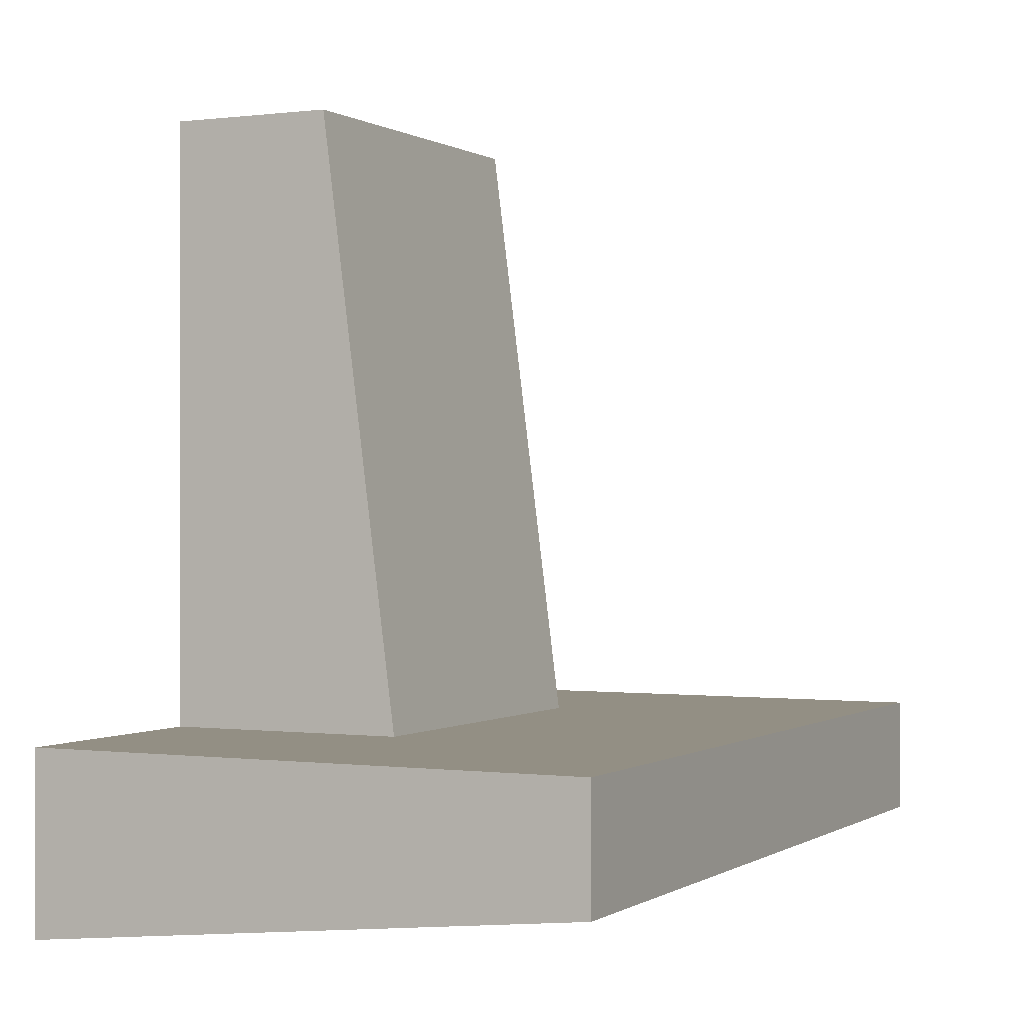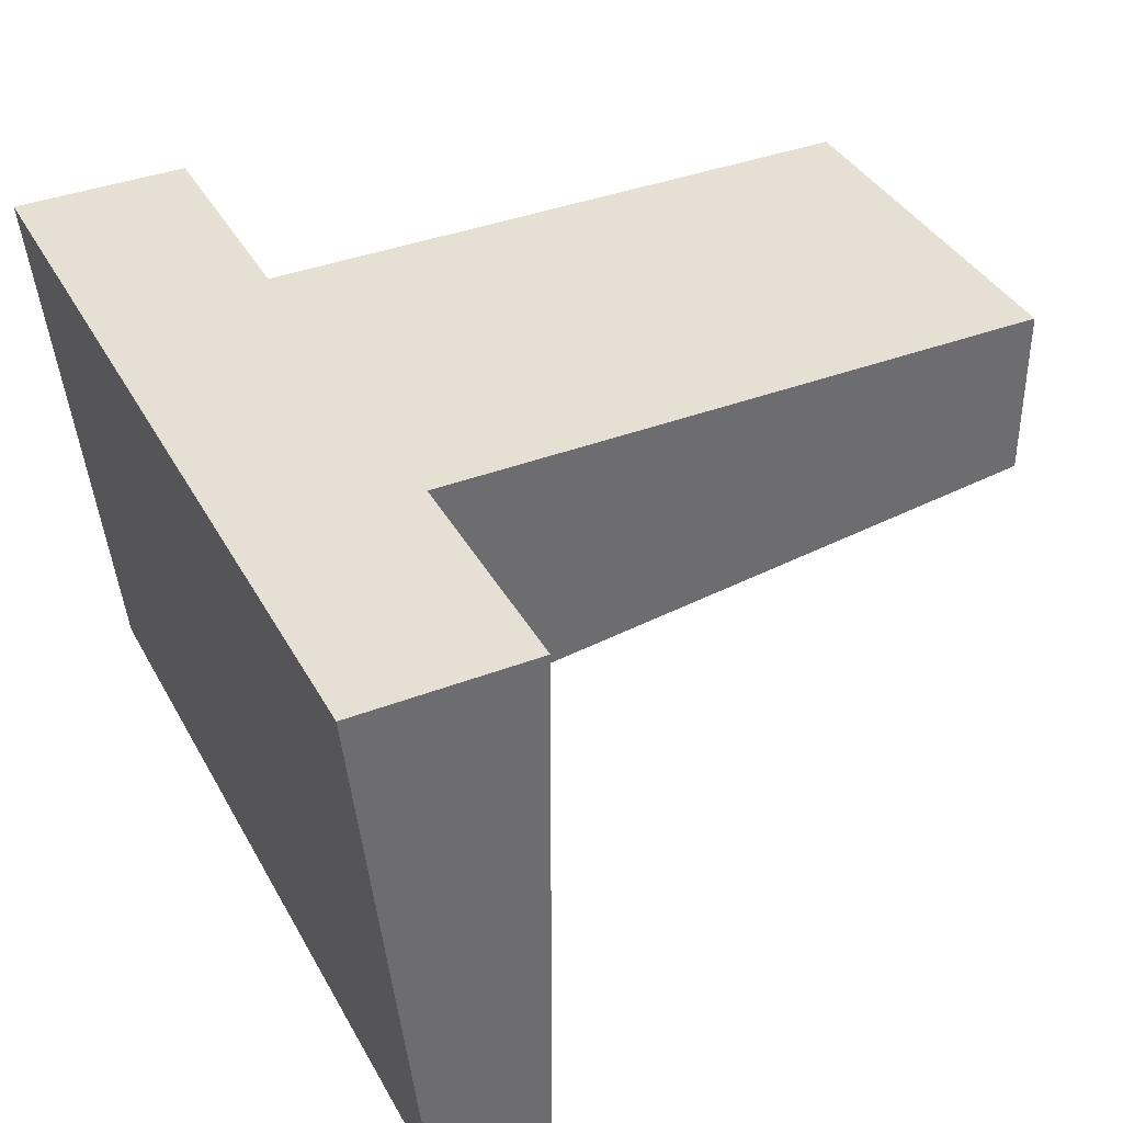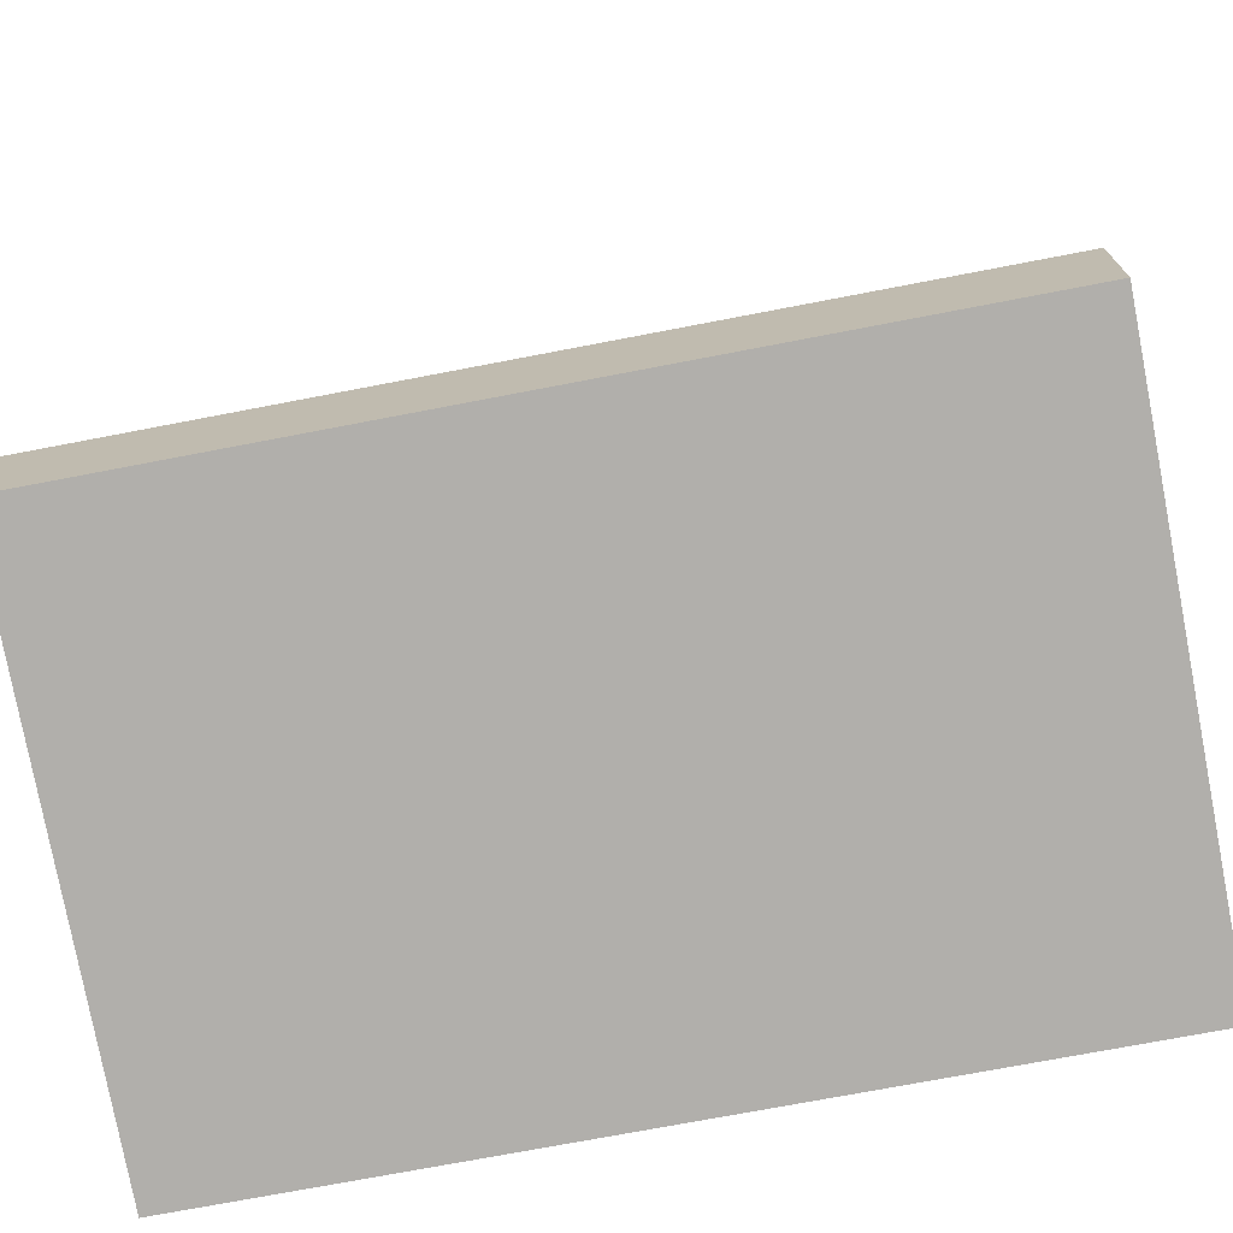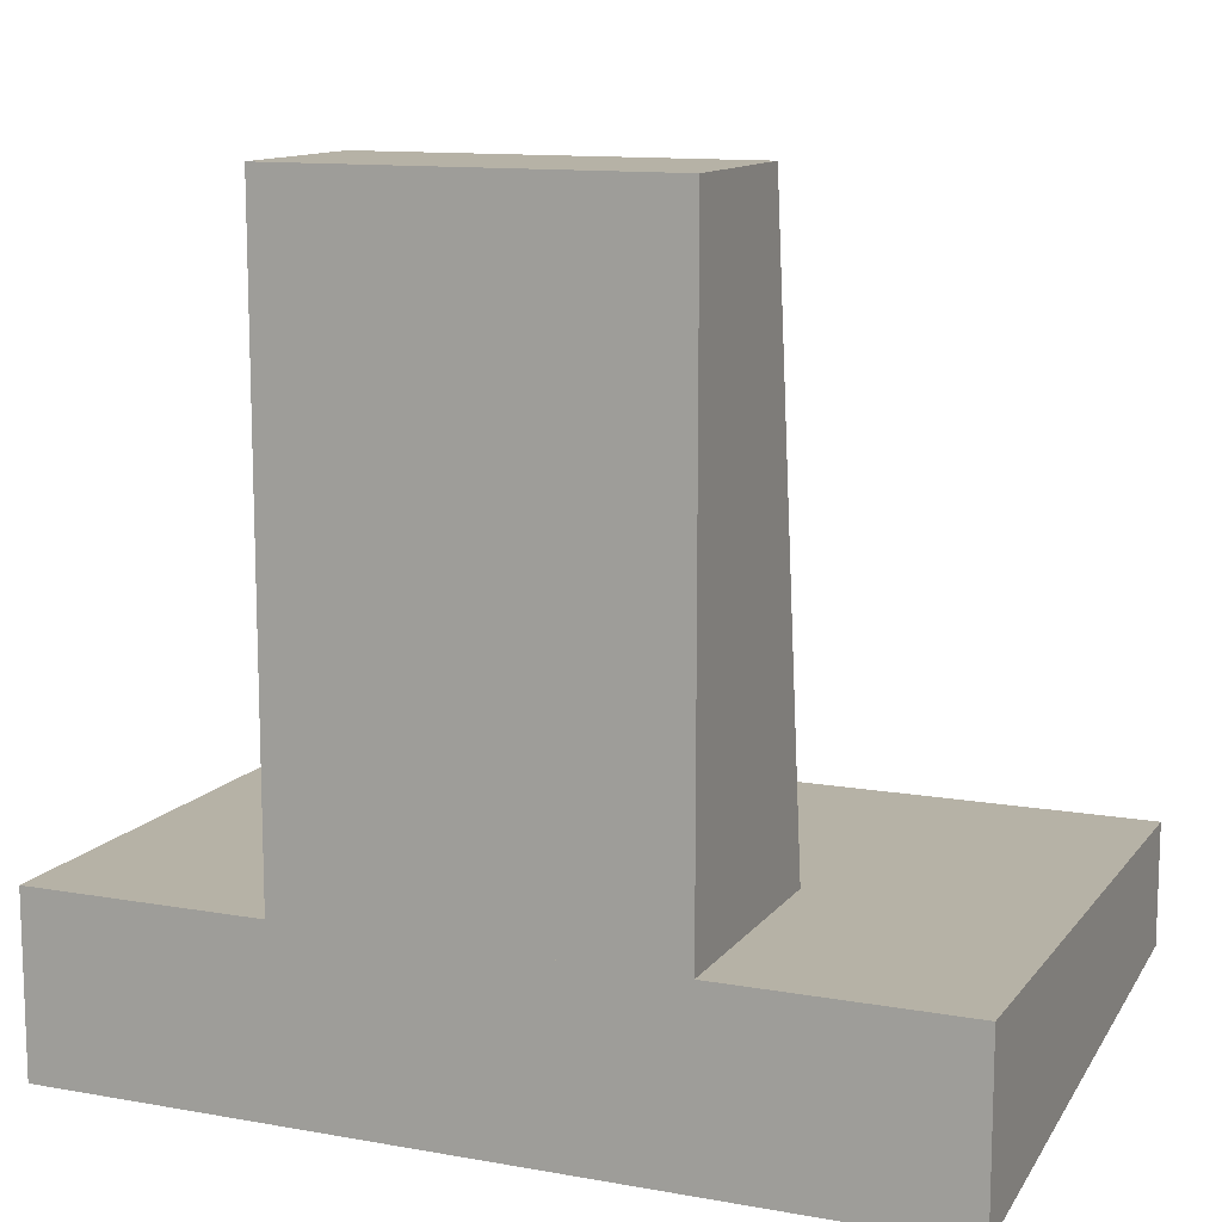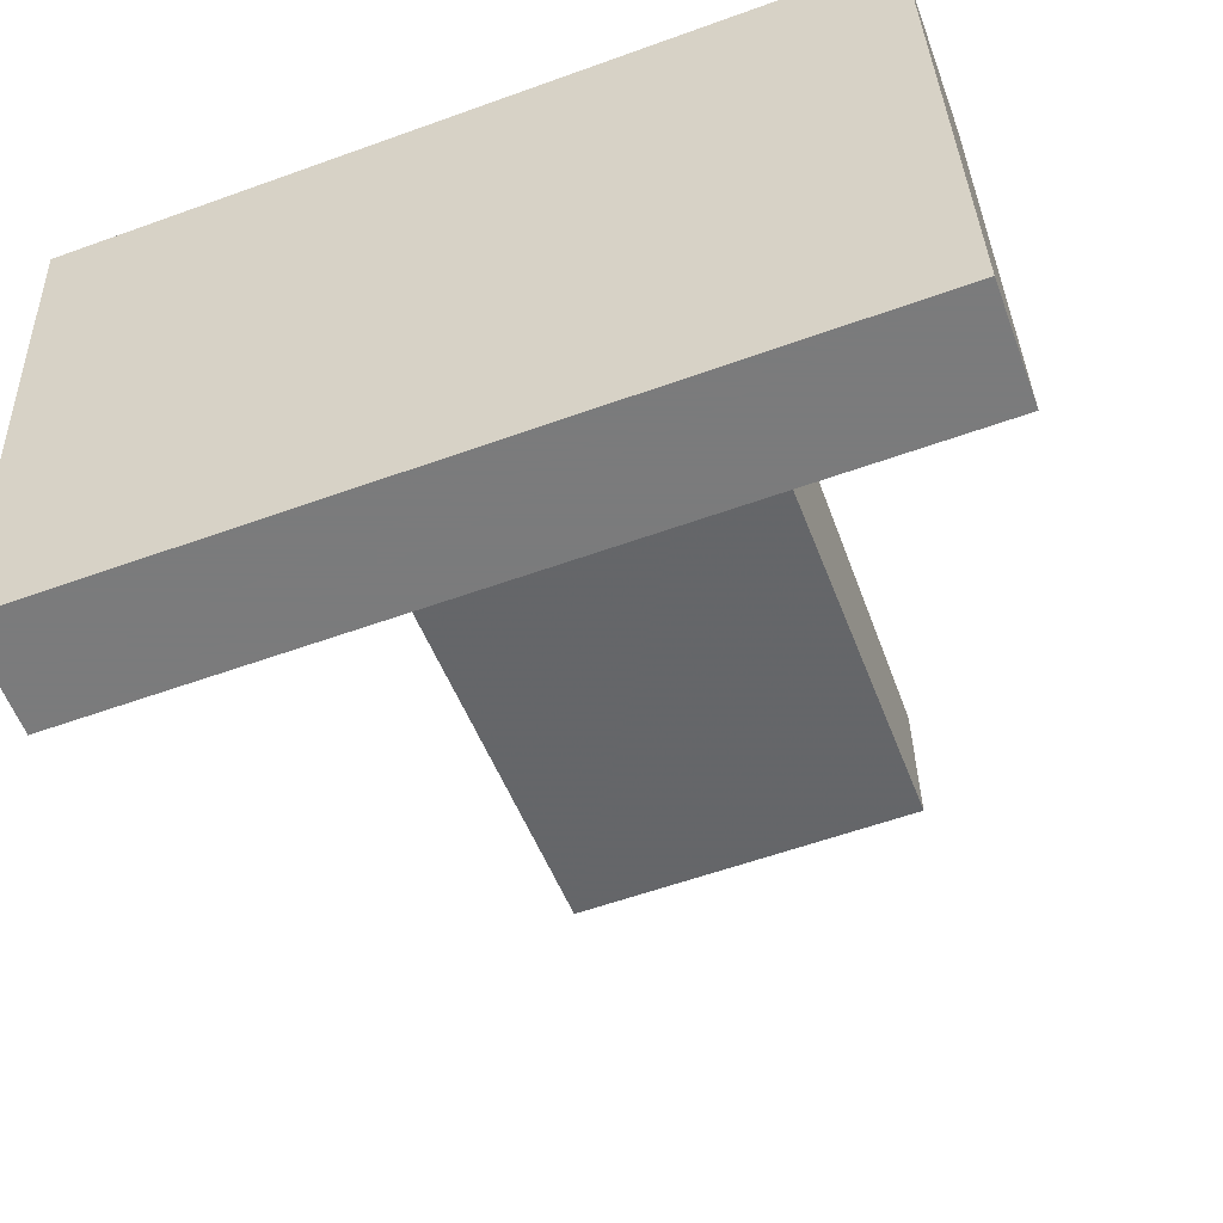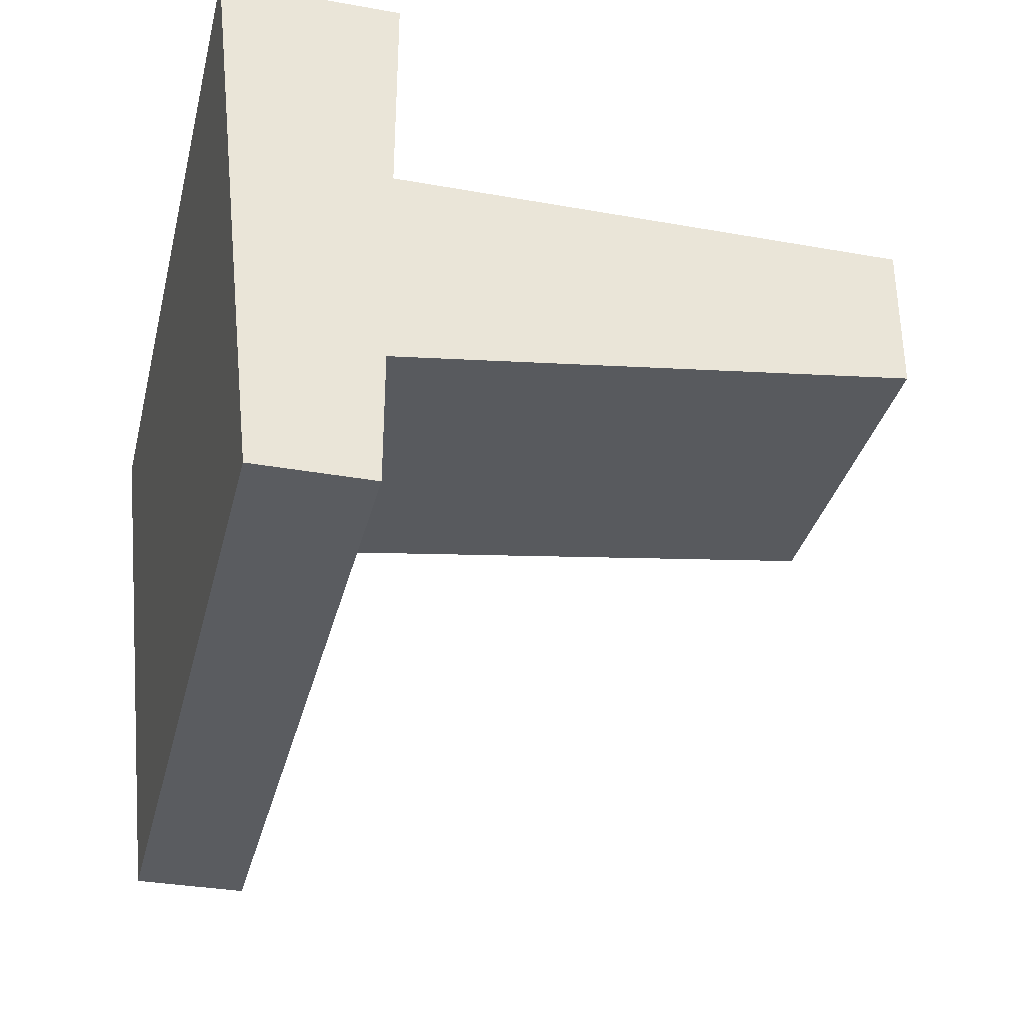
<metadata>
{"format":"obj","ext":"obj","renderer":"f3d","projection":"perspective","resolution":1024,"background":"white","views":[{"elev":0.1,"azim":116.2,"up":"+Y"},{"elev":38.0,"azim":64.0,"up":"+Z"},{"elev":-72.6,"azim":-169.1,"up":"+Y"},{"elev":12.2,"azim":22.8,"up":"+Y"},{"elev":-58.4,"azim":20.4,"up":"+Z"},{"elev":-34.0,"azim":76.4,"up":"+Z"}]}
</metadata>
<code>
v 1 0 0.8313
v 1 0.06977 0.1687
v 0 0 0.8313
v 0 0.06977 0.1687
v 0 0.2093 0.1687
v 1 0.2093 0.1687
v 1 0.2093 0.8313
v 0 0.2093 0.8313
v 0.7209 0.9291 0.6338
v 0.7209 0.9291 0.8313
v 0.2791 0.9291 0.6338
v 0.2791 0.9291 0.8313
v 0.7209 0.2093 0.8313
v 0.2791 0.2093 0.8313
v 0.2791 0.2093 0.5408
v 0.7209 0.2093 0.5408
g hoodModern
f 2 1 3
f 3 4 2
f 2 4 5
f 5 6 2
f 2 6 7
f 7 1 2
f 5 4 3
f 3 8 5
f 10 9 11
f 11 12 10
f 14 13 10
f 10 12 14
f 16 15 11
f 11 9 16
f 16 7 6
f 6 5 16
f 5 15 16
f 5 14 15
f 5 8 14
f 7 16 13
f 13 16 9
f 9 10 13
f 11 15 14
f 14 12 11
f 3 1 7
f 7 8 3
f 7 13 8
f 13 14 8
g hoodModern
f 2 1 3
f 3 4 2
f 2 4 5
f 5 6 2
f 2 6 7
f 7 1 2
f 5 4 3
f 3 8 5
f 10 9 11
f 11 12 10
f 14 13 10
f 10 12 14
f 16 15 11
f 11 9 16
f 16 7 6
f 6 5 16
f 5 15 16
f 5 14 15
f 5 8 14
f 7 16 13
f 13 16 9
f 9 10 13
f 11 15 14
f 14 12 11
f 3 1 7
f 7 8 3
f 7 13 8
f 13 14 8

</code>
